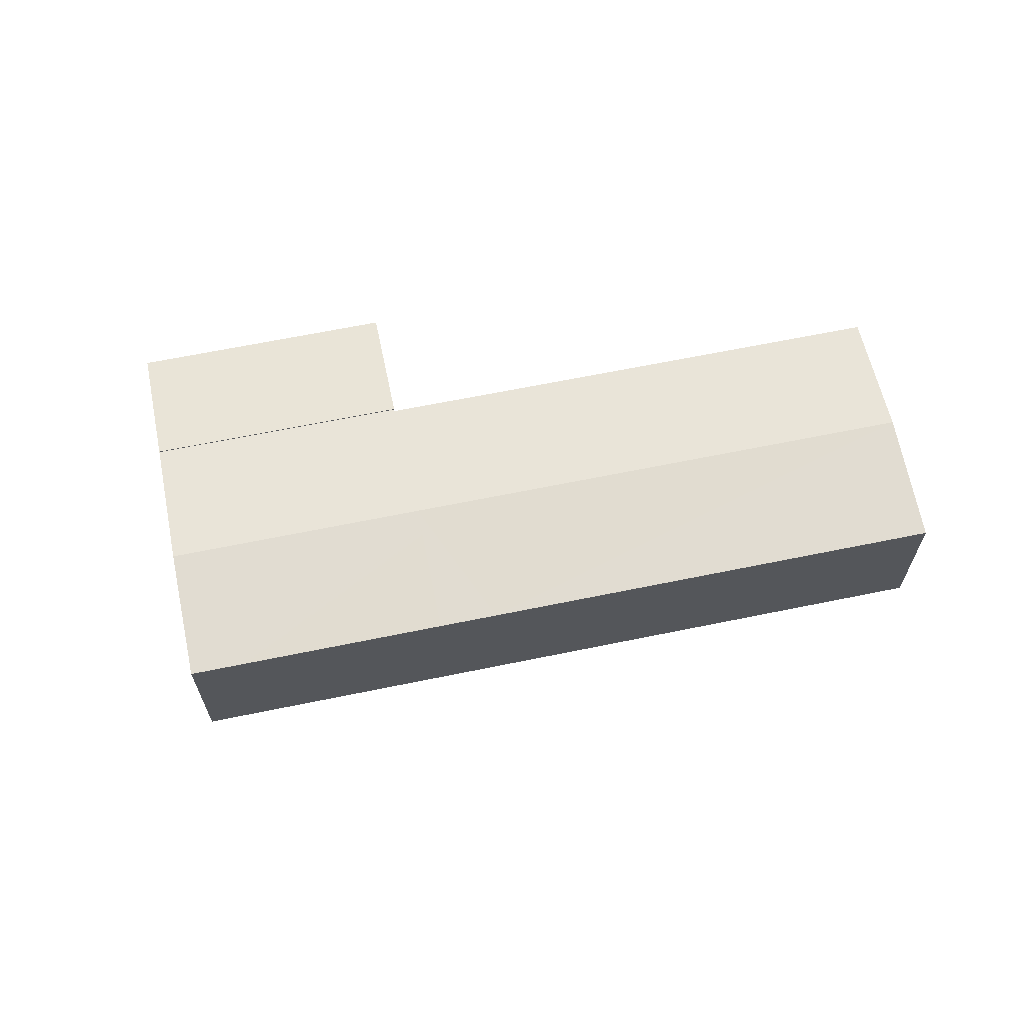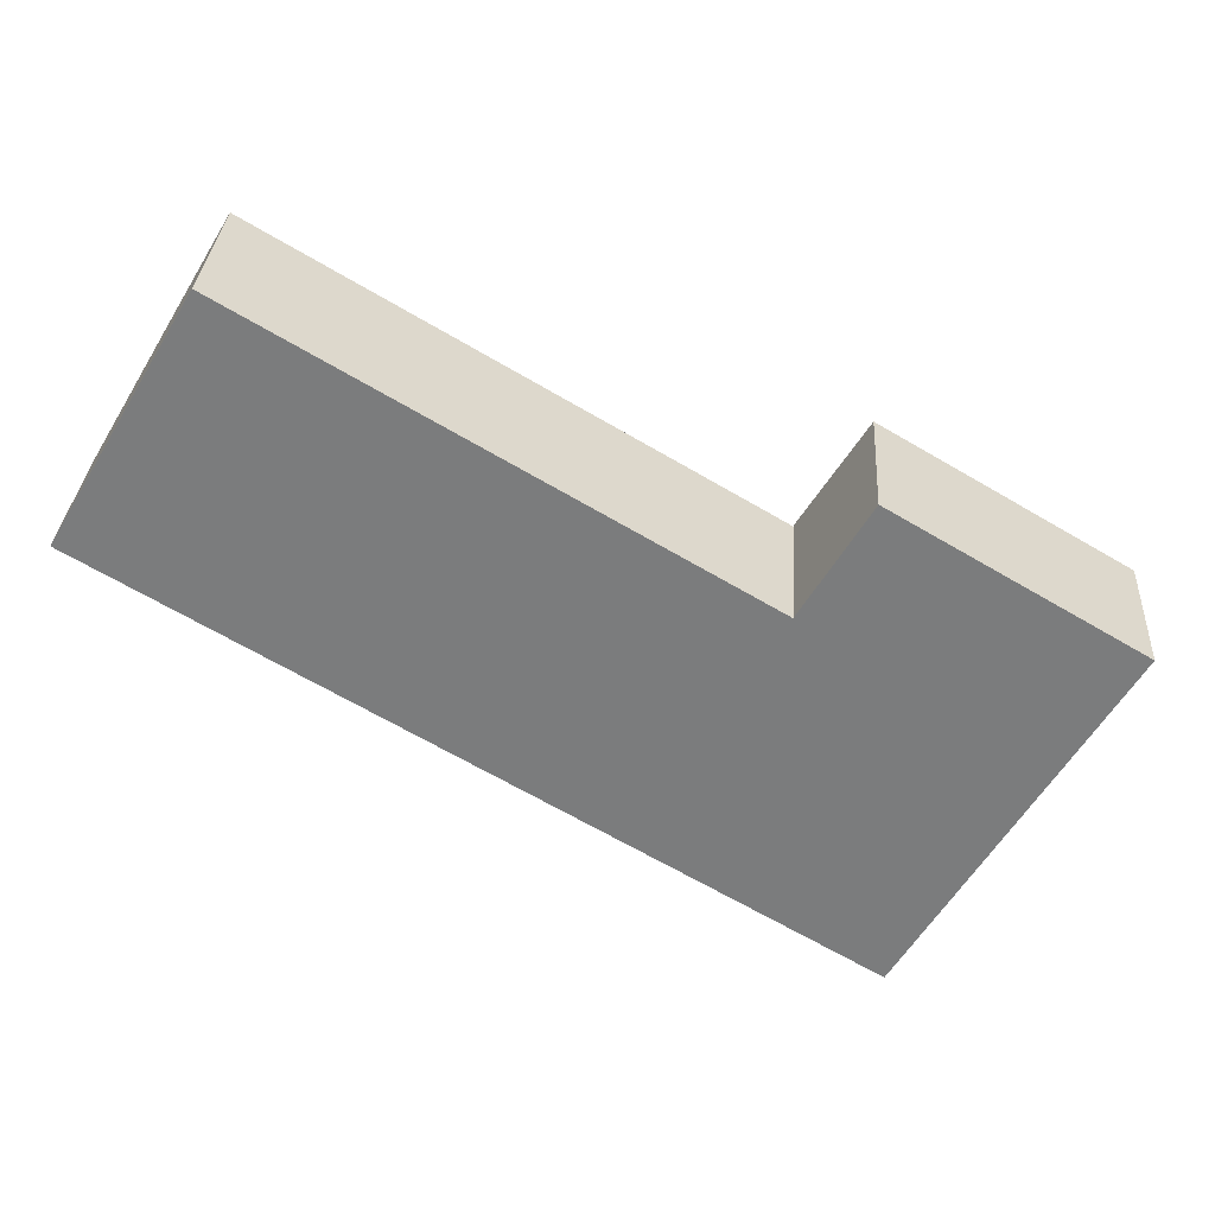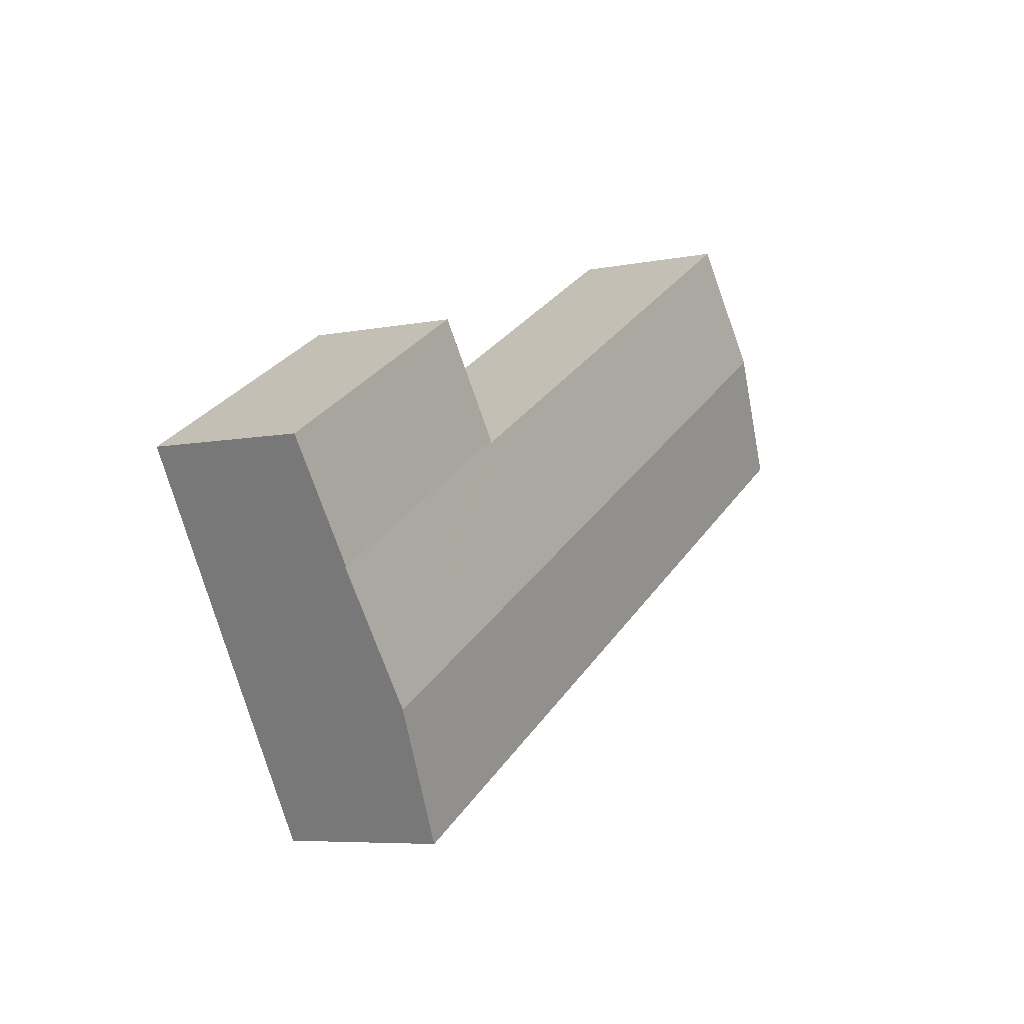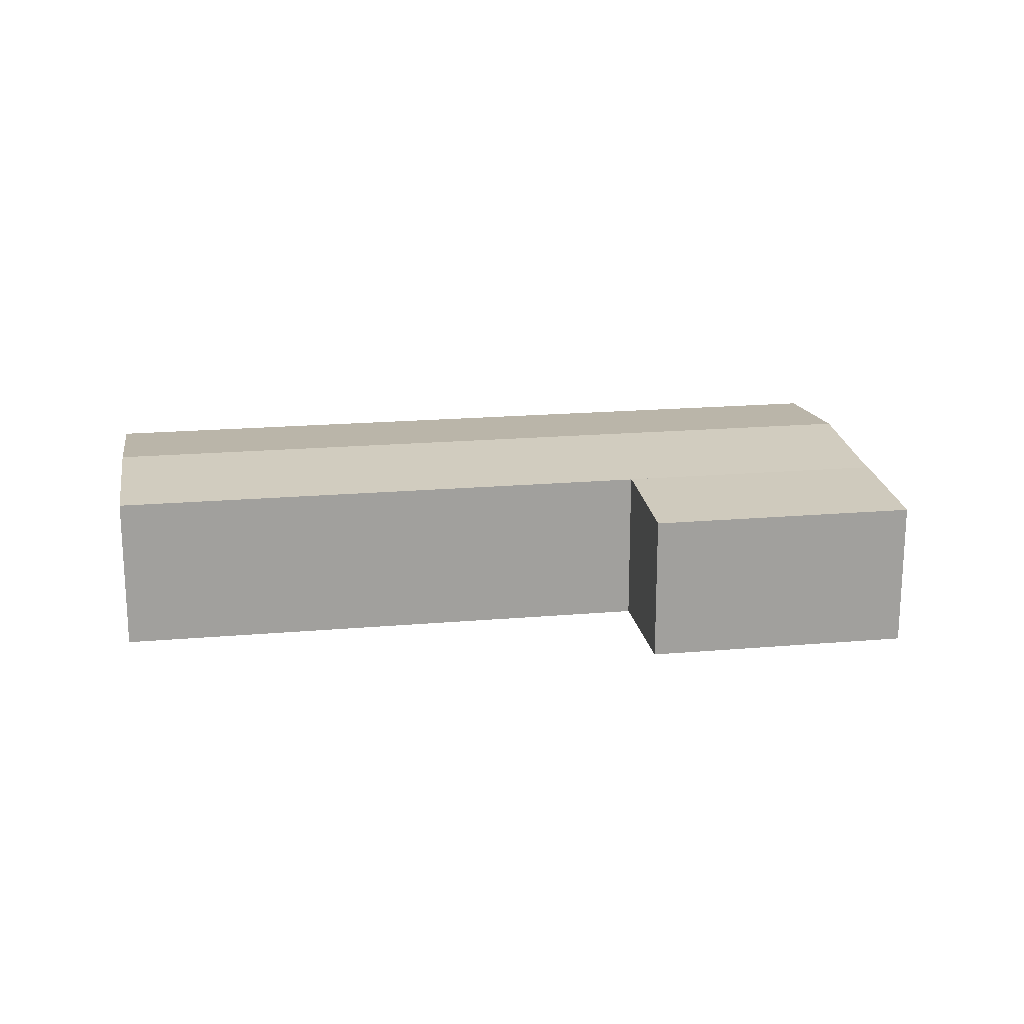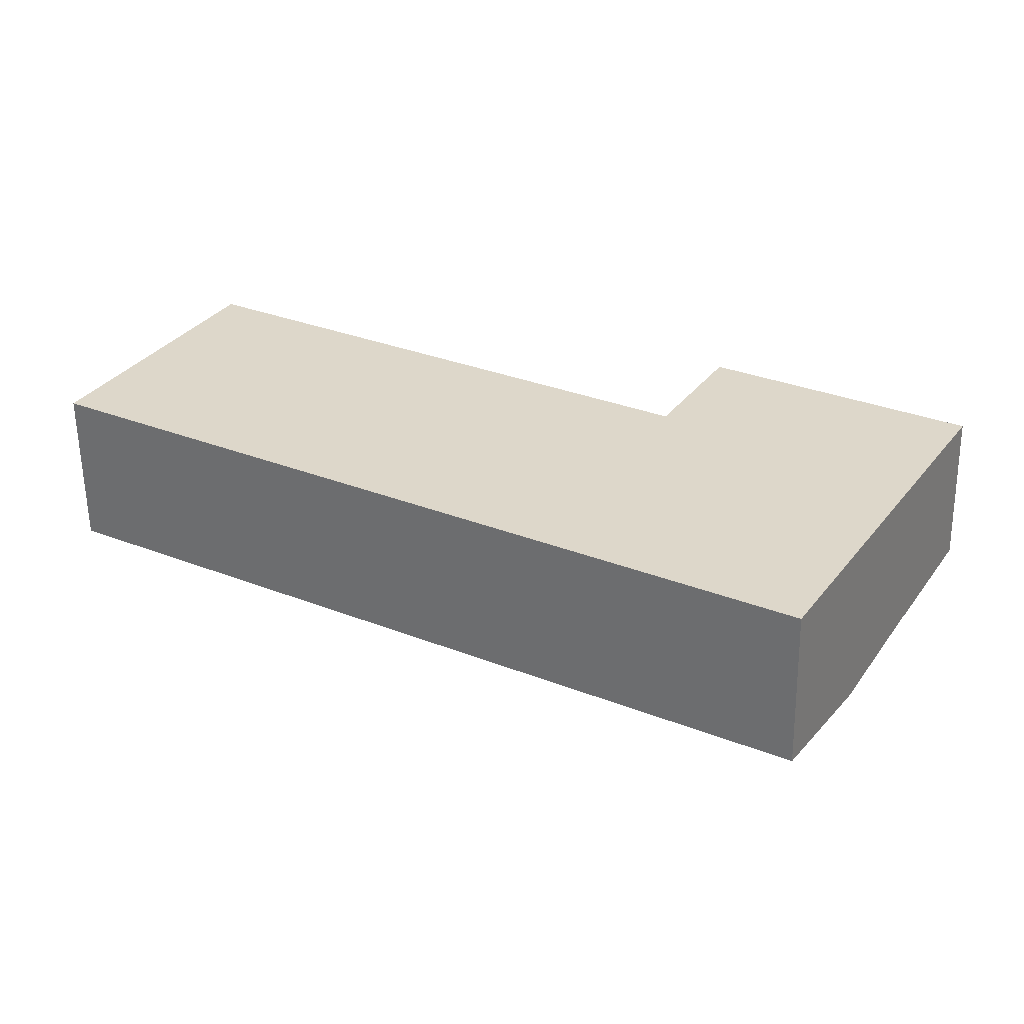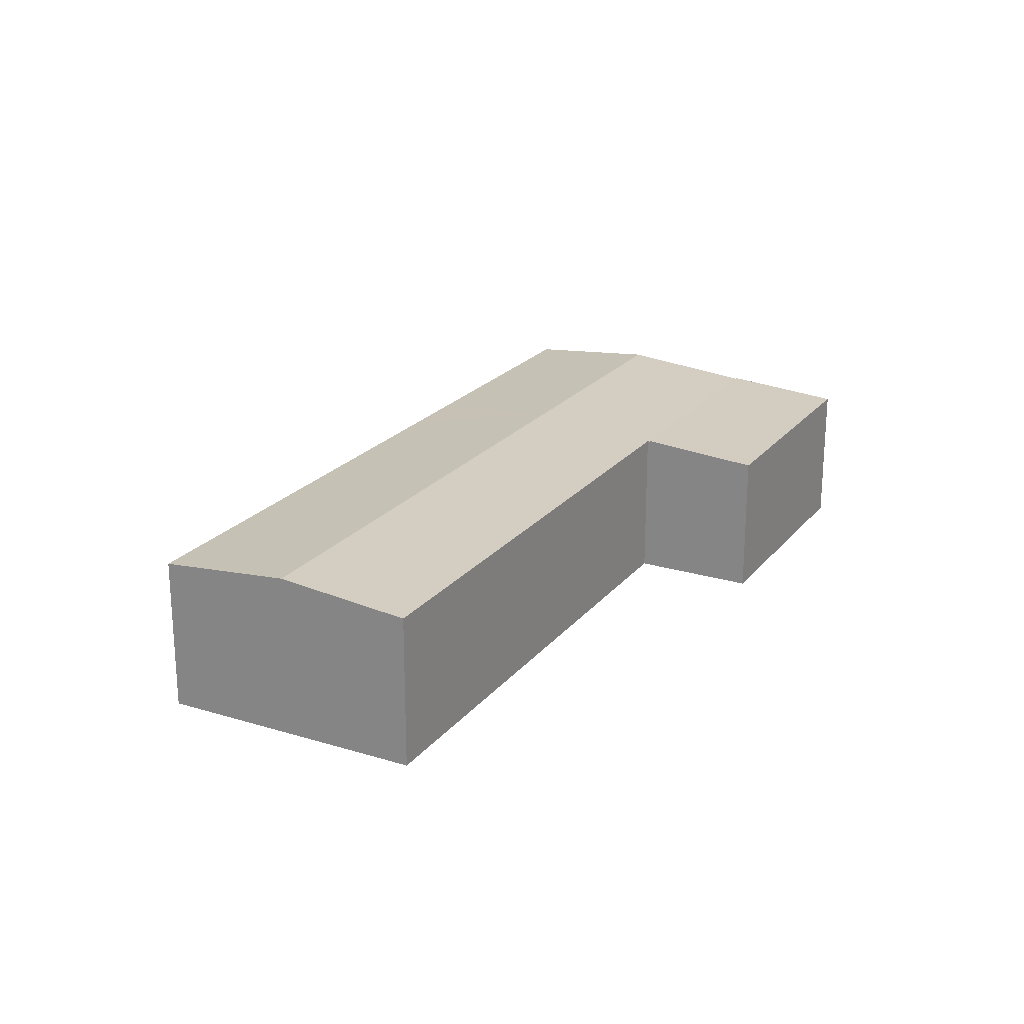
<metadata>
{"format":"obj","ext":"obj","renderer":"f3d","projection":"perspective","resolution":1024,"background":"white","views":[{"elev":64.6,"azim":-161.2,"up":"+Y"},{"elev":30.9,"azim":3.6,"up":"+Z"},{"elev":-6.6,"azim":121.0,"up":"+Z"},{"elev":18.8,"azim":21.1,"up":"+Y"},{"elev":-58.9,"azim":0.9,"up":"+Z"},{"elev":21.9,"azim":-31.4,"up":"+Y"}]}
</metadata>
<code>
v  33.98 7.327 -13.15
v  26.85 6.787 -1.935
v  37.05 6.787 -7.947
v  26.8 6.796 -2.021
v  23.7 7.327 -7.083
v  26.71 6.796 -1.97
v  18.37 6.794 2.947
v  3.016 7.323 5.113
v  8.22 6.792 8.935
v  6.031 6.792 10.23
v  30.96 6.796 -18.26
v  20.68 6.796 -12.2
v  18.37 6.795 -10.84
v  0.461 6.873 0.781
v  0 6.792 4.159e-16
v  26.8 1.238e-16 -2.021
v  26.71 1.206e-16 -1.97
v  18.37 -1.805e-16 2.947
v  8.22 -5.471e-16 8.935
v  6.031 -6.262e-16 10.23
v  26.85 1.185e-16 -1.935
v  37.05 4.866e-16 -7.947
v  0 0 0
v  0.461 -4.782e-17 0.781
v  3.016 -3.131e-16 5.113
v  33.98 8.05e-16 -13.15
v  30.96 1.118e-15 -18.26
v  20.68 7.468e-16 -12.2
v  18.37 6.635e-16 -10.84
v  26.85 6.833 -1.935
v  39.56 6.473 -3.684
v  37.05 6.833 -7.947
v  39.79 6.44 -3.296
v  29.59 6.44 2.716
v  29.43 6.464 2.44
v  29.59 -1.663e-16 2.716
v  29.43 -1.494e-16 2.44
v  39.79 2.018e-16 -3.296
v  39.56 2.256e-16 -3.684
g defaultobject
f 1 2 3
f 2 1 4
f 4 1 5
f 4 5 6
f 6 5 7
f 7 5 8
f 7 8 9
f 9 8 10
f 11 5 1
f 5 11 12
f 5 12 13
f 5 13 8
f 8 13 14
f 14 13 15
f 6 16 4
f 16 6 17
f 17 6 7
f 17 7 18
f 18 7 9
f 18 9 19
f 19 9 10
f 19 10 20
f 21 3 2
f 3 21 22
f 16 2 4
f 2 16 21
f 23 14 15
f 14 23 8
f 8 23 10
f 10 23 24
f 10 24 25
f 10 25 20
f 22 1 3
f 1 22 11
f 11 22 26
f 11 26 27
f 27 12 11
f 12 27 28
f 12 28 13
f 13 28 15
f 15 28 29
f 15 29 23
f 29 24 23
f 24 29 25
f 25 29 20
f 20 29 19
f 19 29 18
f 18 29 17
f 17 29 28
f 17 28 27
f 17 27 16
f 16 27 21
f 21 27 22
f 22 27 26
f 30 31 32
f 31 30 33
f 33 30 34
f 34 30 35
f 21 35 30
f 35 21 34
f 34 21 36
f 36 21 37
f 36 33 34
f 33 36 38
f 31 22 32
f 22 31 33
f 22 33 38
f 22 38 39
f 22 30 32
f 30 22 21
f 37 38 36
f 38 37 21
f 38 21 39
f 39 21 22

</code>
